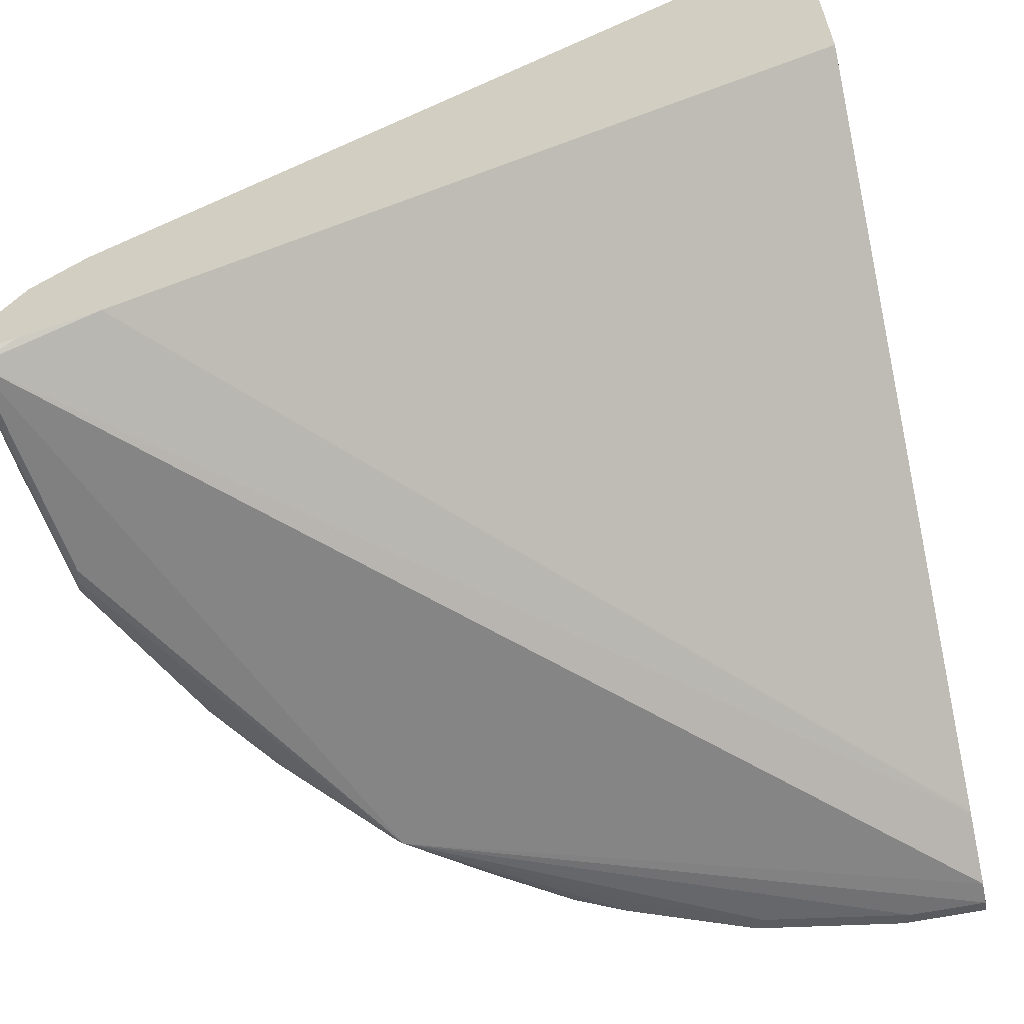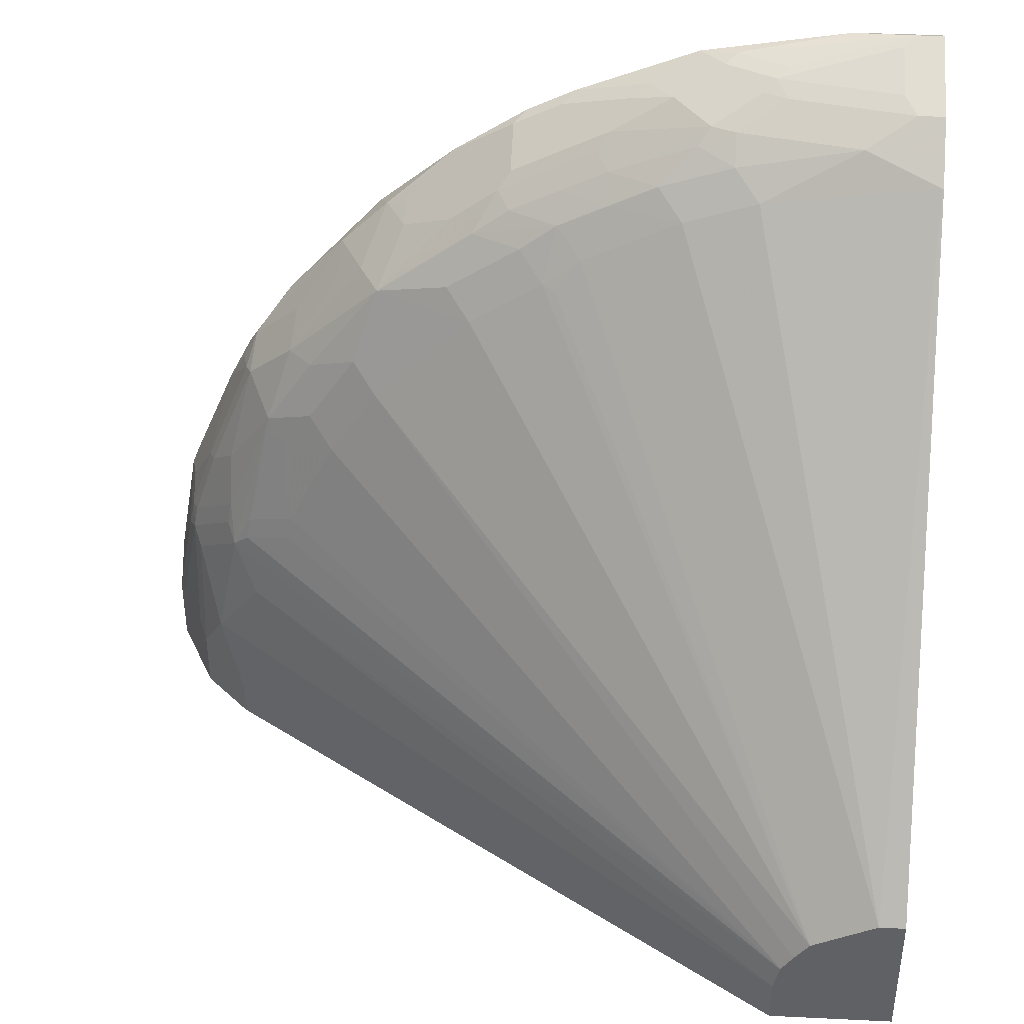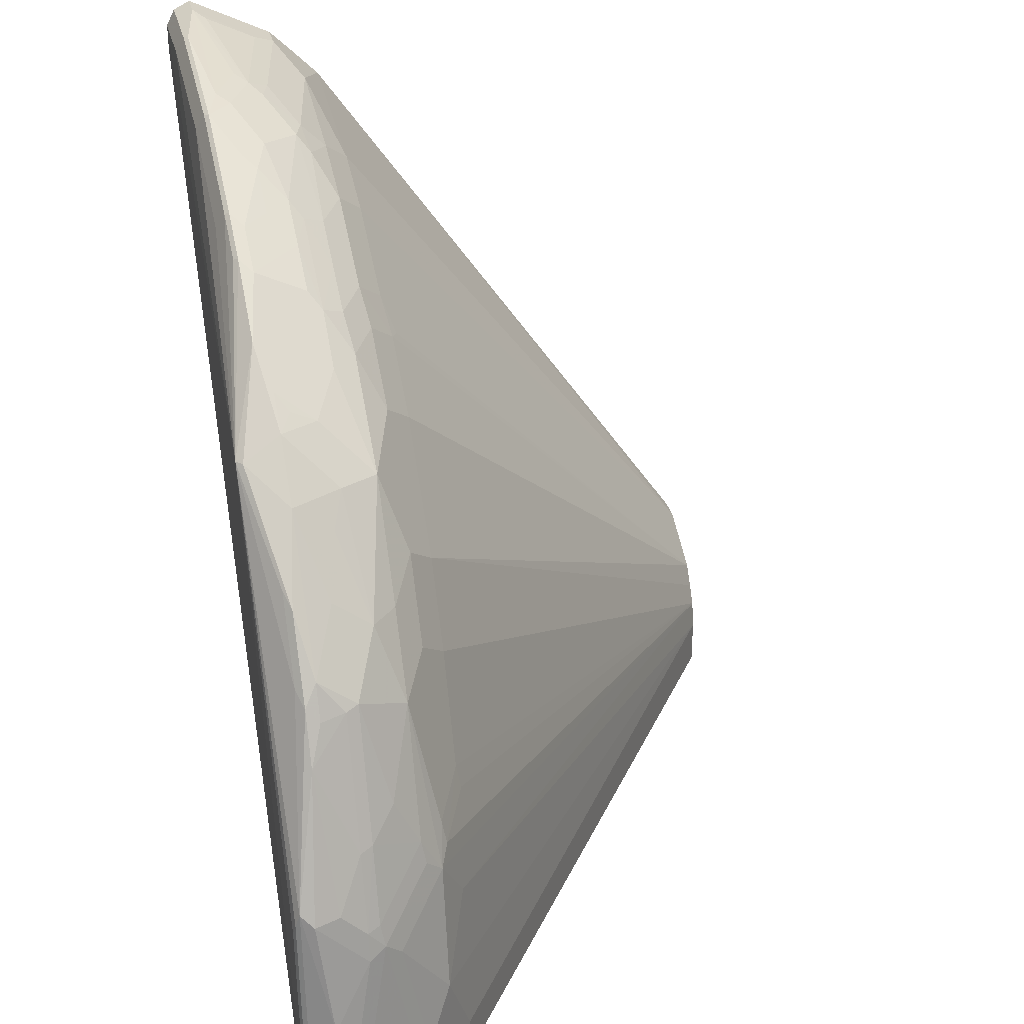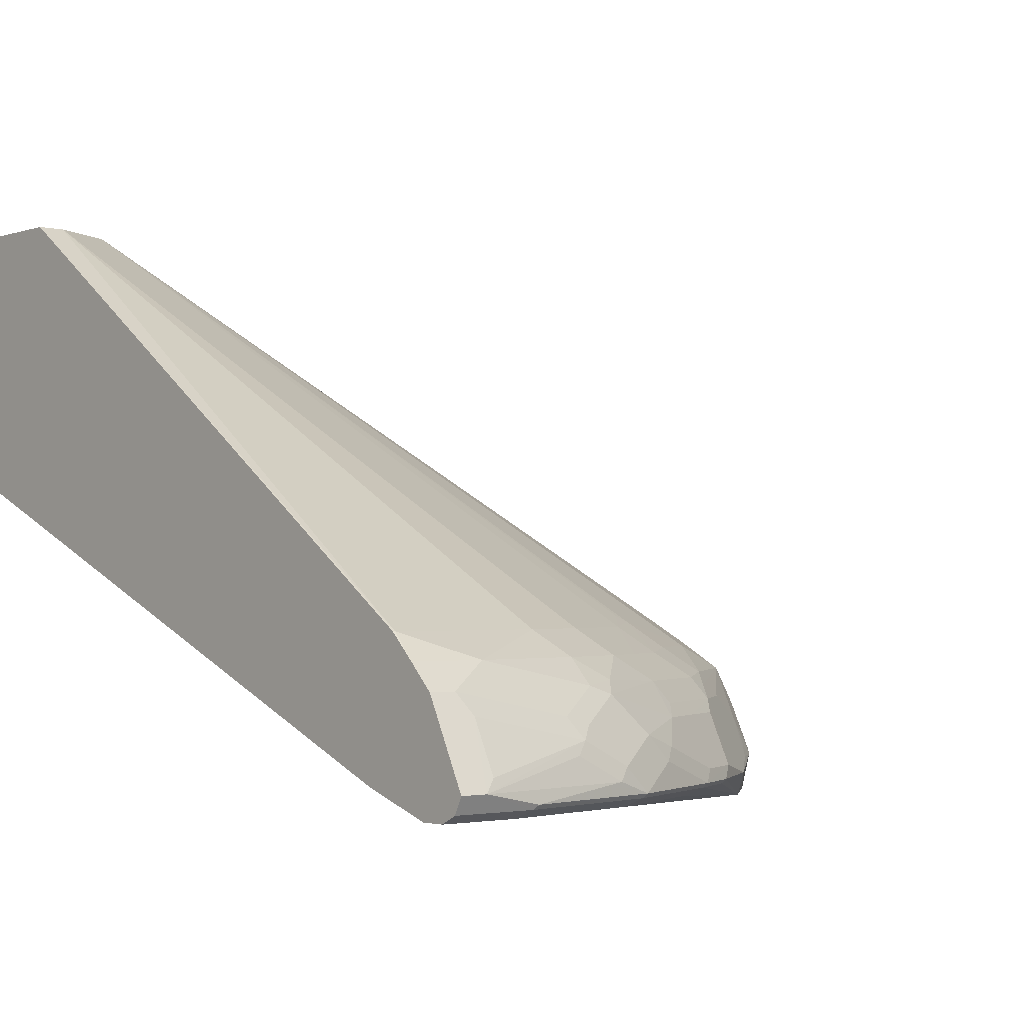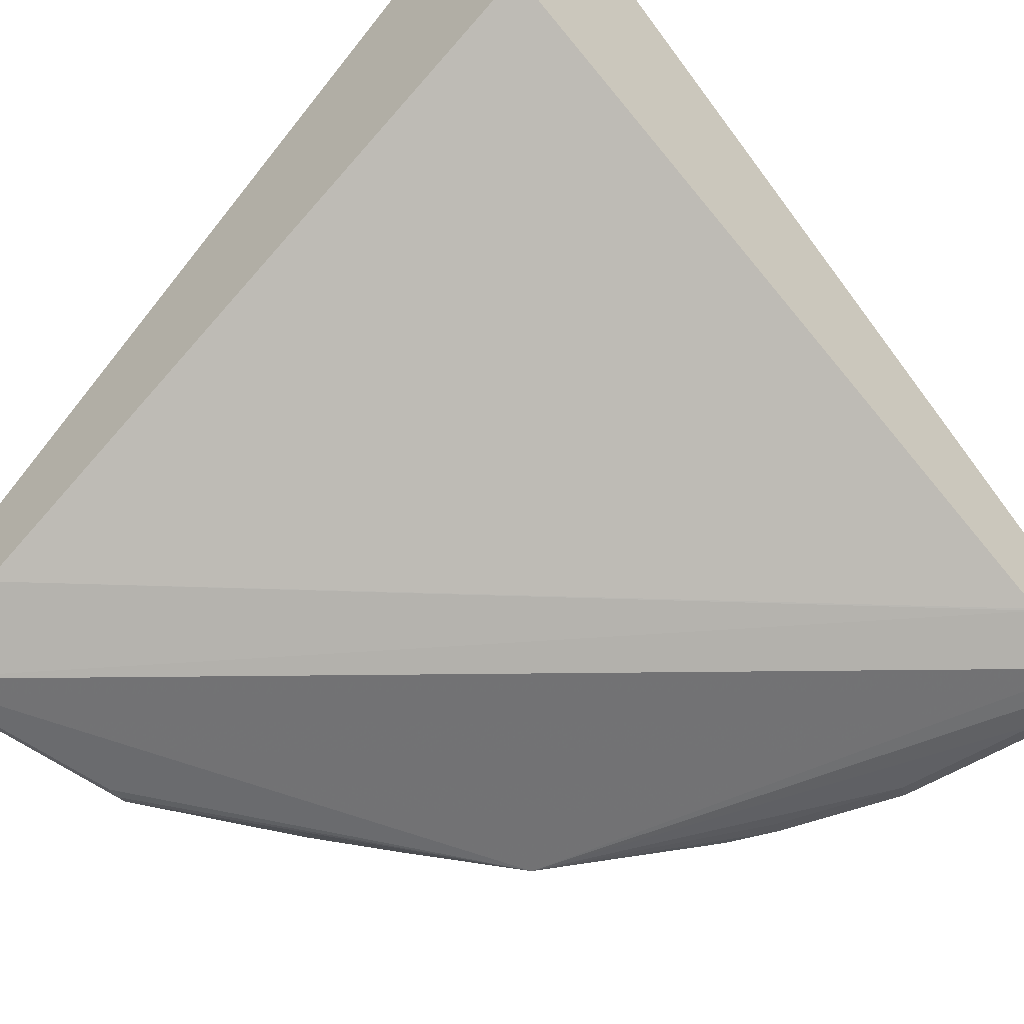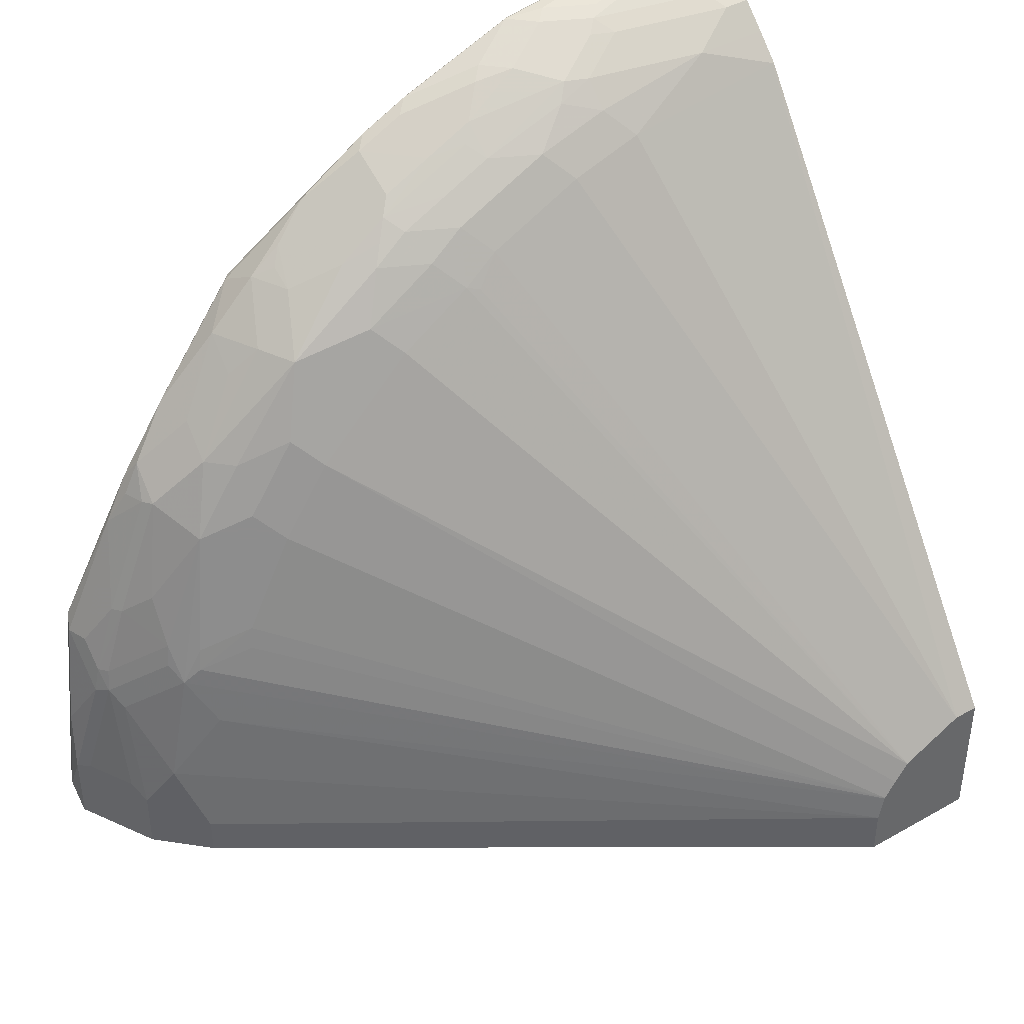
<metadata>
{"format":"obj","ext":"obj","renderer":"f3d","projection":"perspective","resolution":1024,"background":"white","views":[{"elev":-60.2,"azim":-168.0,"up":"+Y"},{"elev":40.3,"azim":-176.6,"up":"+Z"},{"elev":31.5,"azim":76.6,"up":"+Z"},{"elev":-2.0,"azim":-40.3,"up":"+Y"},{"elev":-53.4,"azim":-136.1,"up":"+Y"},{"elev":41.0,"azim":145.5,"up":"+Z"}]}
</metadata>
<code>
v -0.0007841 -0.8125 0.2257
v -0.0007841 -0.8186 0.2227
v 0.009042 -0.8125 0.2257
v -0.0007841 -0.7885 0.2137
v 0.0301 -0.8186 0.2227
v -0.0007841 -0.8216 0.2167
v 0.03162 -0.8171 0.2234
v 0.07224 -0.8125 0.2167
v 0.05419 -0.8035 0.2167
v 0.0587 -0.799 0.2144
v 0.01355 -0.808 0.2234
v 0.01355 -0.79 0.2144
v 0.009042 -0.7885 0.2137
v -0.0007841 -0.7825 0.2106
v 0.02711 -0.8216 0.2167
v 0.08429 -0.8186 0.2137
v -0.0007841 -0.8216 0.2076
v 0.2031 -0.8284 0.1399
v 0.08578 -0.8171 0.2144
v 0.07677 -0.808 0.2144
v 0.08127 -0.7855 0.202
v 0.0632 -0.7945 0.211
v 0.05419 -0.7915 0.2106
v 0.009042 -0.7825 0.2106
v -0.0007841 -0.7734 0.2016
v 0.08127 -0.8216 0.2076
v 0.1264 -0.8216 0.1896
v 0.1294 -0.8186 0.1956
v 0.1309 -0.8171 0.1964
v -0.0007841 -0.8129 0.1814
v 0.2934 -0.8284 -0.07672
v 0.2539 -0.8193 0.08125
v 0.2359 -0.8193 0.1083
v 0.2054 -0.8261 0.1399
v 0.1761 -0.8171 0.1693
v 0.1489 -0.8171 0.1873
v 0.1475 -0.8186 0.1866
v 0.2844 -0.8284 0.00453
v 0.2859 -0.8276 0.009054
v 0.2867 -0.8261 0.01355
v 0.1038 -0.808 0.2054
v 0.09481 -0.799 0.2054
v 0.08127 -0.8035 0.211
v 0.1174 -0.7945 0.193
v 0.1174 -0.7825 0.1836
v 0.08578 -0.7809 0.1964
v 0.07224 -0.7825 0.2016
v 0.02711 -0.7734 0.2016
v 5.51e-06 -0.7644 0.1926
v -0.0007841 -0.7644 0.1923
v 0.1354 -0.8125 0.193
v 0.1535 -0.8125 0.184
v -0.0007841 -0.8125 0.1806
v 0.2528 -0.8125 -0.08034
v 0.2799 -0.8216 -0.08034
v 0.2872 -0.8234 -0.08034
v 0.2889 -0.8238 -0.08034
v 0.2934 -0.8261 -0.07899
v 0.2952 -0.8239 -0.08034
v 0.2949 -0.8276 -0.07222
v 0.2595 -0.8171 0.07673
v 0.2415 -0.8171 0.1038
v 0.2197 -0.8125 0.1294
v 0.2016 -0.8125 0.1475
v 0.1896 -0.8125 0.1569
v 0.2957 -0.8261 -0.0677
v 0.2957 -0.8171 -0.0316
v 0.2889 -0.8216 0.009054
v 0.2686 -0.8171 0.05869
v 0.1084 -0.8035 0.202
v 0.1264 -0.8035 0.193
v 0.1354 -0.7945 0.184
v 0.1219 -0.79 0.1873
v 0.1354 -0.7825 0.1745
v 0.1174 -0.7734 0.1745
v 0.09932 -0.7734 0.1836
v 0.07224 -0.7734 0.1926
v 0.0632 -0.7644 0.1836
v 0.009042 -0.6141 -0.02708
v -0.0007841 -0.6141 -0.02708
v 0.1761 -0.799 0.1603
v 0.158 -0.799 0.1738
v 0.1535 -0.7945 0.1749
v 0.1445 -0.8035 0.184
v -0.0007841 -0.7042 -0.08034
v 0.2948 -0.8241 -0.08034
v 0.2956 -0.8232 -0.08034
v 0.2979 -0.8216 -0.07222
v 0.2618 -0.8125 0.07224
v 0.2558 -0.8125 0.08425
v 0.2212 -0.799 0.1196
v 0.2106 -0.7945 0.1294
v 0.2377 -0.8035 0.1023
v 0.2392 -0.79 0.09252
v 0.1941 -0.799 0.1467
v 0.1941 -0.808 0.1512
v 0.2979 -0.8125 -0.05416
v 0.2889 -0.8035 -0.009011
v 0.2867 -0.8035 0.001145
v 0.2867 -0.8125 0.01016
v 0.2595 -0.8035 0.07334
v 0.2776 -0.8035 0.02823
v 0.158 -0.79 0.1693
v 0.1489 -0.79 0.1738
v 0.1535 -0.7825 0.1655
v 0.09031 -0.7644 0.1745
v 0.1354 -0.7734 0.1655
v 0.1264 -0.7644 0.1565
v 0.02711 -0.6141 -0.03603
v -0.0007841 -0.6141 -0.08034
v 0.1761 -0.79 0.1557
v 0.2959 -0.8226 -0.08034
v 0.2979 -0.8135 -0.08034
v 0.2573 -0.799 0.07448
v 0.2031 -0.7809 0.1286
v 0.2483 -0.7809 0.06547
v 0.2302 -0.7809 0.09252
v 0.2949 -0.8065 -0.05113
v 0.2979 -0.8125 -0.08034
v 0.2859 -0.7975 -0.006015
v 0.2844 -0.799 0.002283
v 0.2754 -0.799 0.02937
v 0.1625 -0.7855 0.1625
v 0.167 -0.7809 0.1557
v 0.03299 -0.6141 -0.03897
v 0.1489 -0.7719 0.1557
v 0.14 -0.7629 0.1467
v 0.1354 -0.7606 0.1456
v 0.04516 -0.6141 -0.08034
v 0.2663 -0.79 0.03838
v 0.167 -0.7629 0.1286
v 0.1761 -0.7719 0.1377
v 0.2122 -0.7719 0.1016
v 0.1941 -0.7629 0.1016
v 0.2392 -0.7719 0.05645
v 0.2212 -0.7629 0.06547
v 0.2302 -0.7719 0.07448
v 0.2663 -0.7809 0.02032
v 0.2648 -0.7734 0.006028
v 0.2573 -0.7719 0.02032
v 0.2392 -0.7629 0.02937
v 0.2859 -0.7885 -0.05113
v 0.2829 -0.7825 -0.08034
v 0.2769 -0.7885 0.003032
v 0.2754 -0.79 0.0113
v 0.2829 -0.7915 -0.01204
v 0.03311 -0.6141 -0.03912
v 0.2031 -0.7629 0.09252
v 0.2648 -0.7644 -0.08034
v 0.04516 -0.6141 -0.063
v 0.04282 -0.6141 -0.05278
v 0.0384 -0.6141 -0.04616
v 0.2678 -0.7794 0.01205
v 0.2558 -0.7644 -0.01204
v 0.04294 -0.6141 -0.05305
v 0.2588 -0.7704 0.01205
v 0.2738 -0.7825 -0.002989
v 0.2738 -0.7734 -0.03912
v 0.2407 -0.7614 0.02107
v 0.2829 -0.7825 -0.05715
v 0.2738 -0.7734 -0.08034
v 0.2648 -0.7644 -0.0662
f 87 112 88
f 90 94 93
f 89 101 90
f 88 119 97
f 88 113 119
f 88 112 113
f 90 101 114
f 79 110 80
f 81 103 82
f 81 111 103
f 81 95 111
f 79 155 150
f 79 106 109
f 79 150 129
f 79 129 110
f 90 114 94
f 82 103 83
f 91 94 92
f 99 122 102
f 94 114 116
f 101 122 114
f 79 151 155
f 101 102 122
f 99 102 100
f 99 121 122
f 99 120 121
f 98 118 120
f 92 94 115
f 98 120 99
f 97 160 142
f 97 143 160
f 97 119 143
f 97 118 98
f 95 115 111
f 94 117 115
f 94 116 117
f 97 142 118
f 79 152 151
f 63 94 91
f 79 125 147
f 68 98 99
f 67 98 68
f 67 97 98
f 67 88 97
f 66 88 67
f 65 95 81
f 65 96 95
f 68 99 100
f 64 96 65
f 64 115 95
f 64 92 115
f 63 93 94
f 63 90 93
f 63 92 64
f 63 91 92
f 103 111 123
f 64 95 96
f 68 100 69
f 69 101 89
f 69 100 102
f 79 109 125
f 78 106 79
f 77 106 78
f 76 106 77
f 75 108 106
f 75 107 108
f 75 106 76
f 74 107 75
f 74 105 107
f 74 103 105
f 74 104 103
f 73 104 74
f 72 104 73
f 72 103 104
f 72 83 103
f 72 84 83
f 69 102 101
f 79 147 152
f 103 123 105
f 146 158 157
f 105 124 107
f 139 155 156
f 139 154 155
f 138 153 139
f 138 144 153
f 138 145 144
f 136 152 148
f 136 151 152
f 139 156 140
f 136 141 151
f 133 148 134
f 133 136 148
f 133 137 136
f 129 162 149
f 129 150 162
f 127 132 131
f 126 132 127
f 135 141 136
f 125 148 147
f 139 153 144
f 139 157 158
f 62 90 63
f 151 156 155
f 151 159 156
f 150 158 162
f 150 154 158
f 150 155 154
f 149 158 161
f 139 144 157
f 149 162 158
f 146 160 158
f 143 158 160
f 143 161 158
f 141 159 151
f 141 156 159
f 140 156 141
f 139 158 154
f 147 148 152
f 125 134 148
f 125 131 134
f 125 127 131
f 115 134 131
f 115 133 134
f 115 117 133
f 115 124 123
f 115 132 124
f 115 131 132
f 114 130 116
f 116 135 136
f 114 122 130
f 108 128 125
f 108 127 128
f 107 127 108
f 107 126 127
f 107 124 126
f 106 125 109
f 106 108 125
f 111 115 123
f 116 136 137
f 116 137 133
f 116 133 117
f 125 128 127
f 124 132 126
f 122 138 130
f 122 145 138
f 121 145 122
f 120 157 144
f 120 146 157
f 120 160 146
f 120 142 160
f 120 145 121
f 120 144 145
f 118 142 120
f 116 141 135
f 116 140 141
f 116 139 140
f 116 138 139
f 116 130 138
f 105 123 124
f 61 90 62
f 4 24 14
f 61 69 89
f 18 36 37
f 18 35 36
f 18 34 35
f 18 33 34
f 18 32 33
f 17 31 18
f 17 30 31
f 18 37 28
f 16 29 19
f 16 27 28
f 16 26 27
f 15 26 16
f 15 18 26
f 14 48 25
f 14 24 48
f 12 24 13
f 16 28 29
f 10 24 12
f 18 28 27
f 18 31 38
f 23 47 48
f 22 47 23
f 21 42 44
f 21 43 42
f 21 47 22
f 21 46 47
f 21 45 46
f 18 27 26
f 21 44 45
f 20 42 43
f 20 41 42
f 19 29 41
f 19 41 20
f 18 40 32
f 18 39 40
f 18 38 39
f 20 43 21
f 23 48 24
f 10 23 24
f 10 21 22
f 2 6 15
f 1 6 2
f 1 17 6
f 1 30 17
f 1 53 30
f 1 85 53
f 1 110 85
f 2 15 5
f 1 80 110
f 1 25 50
f 1 14 25
f 1 4 14
f 1 13 4
f 1 3 13
f 1 5 3
f 1 2 5
f 1 50 80
f 10 22 23
f 3 5 7
f 3 8 9
f 10 12 11
f 8 10 9
f 8 20 10
f 8 19 20
f 7 19 8
f 7 16 19
f 6 18 15
f 3 7 8
f 6 17 18
f 5 15 16
f 61 89 90
f 4 13 24
f 3 12 13
f 3 11 12
f 3 10 11
f 3 9 10
f 5 16 7
f 25 48 49
f 10 20 21
f 28 37 29
f 52 83 84
f 52 82 83
f 52 81 82
f 52 65 81
f 51 84 71
f 51 52 84
f 51 71 70
f 53 85 54
f 49 80 50
f 49 78 79
f 48 78 49
f 48 77 78
f 47 77 48
f 46 76 77
f 46 77 47
f 45 76 46
f 49 79 80
f 45 75 76
f 54 110 129
f 54 149 161
f 25 49 50
f 60 88 66
f 60 87 88
f 59 87 60
f 58 86 59
f 57 86 58
f 54 56 55
f 54 129 149
f 54 57 56
f 54 59 86
f 54 87 59
f 54 112 87
f 54 113 112
f 54 119 113
f 54 143 119
f 54 161 143
f 54 86 57
f 45 74 75
f 54 85 110
f 44 73 45
f 32 62 33
f 32 61 62
f 31 39 38
f 31 60 39
f 31 59 60
f 31 58 59
f 31 56 57
f 31 55 56
f 31 54 55
f 30 54 31
f 30 53 54
f 29 52 51
f 29 36 52
f 29 37 36
f 29 70 41
f 45 73 74
f 29 51 70
f 32 40 61
f 33 62 34
f 31 57 58
f 34 63 64
f 44 72 73
f 44 84 72
f 44 71 84
f 44 70 71
f 42 70 44
f 40 69 61
f 40 68 69
f 40 67 68
f 41 70 42
f 40 60 66
f 39 60 40
f 35 65 52
f 35 64 65
f 35 52 36
f 34 62 63
f 40 66 67
f 34 64 35

</code>
